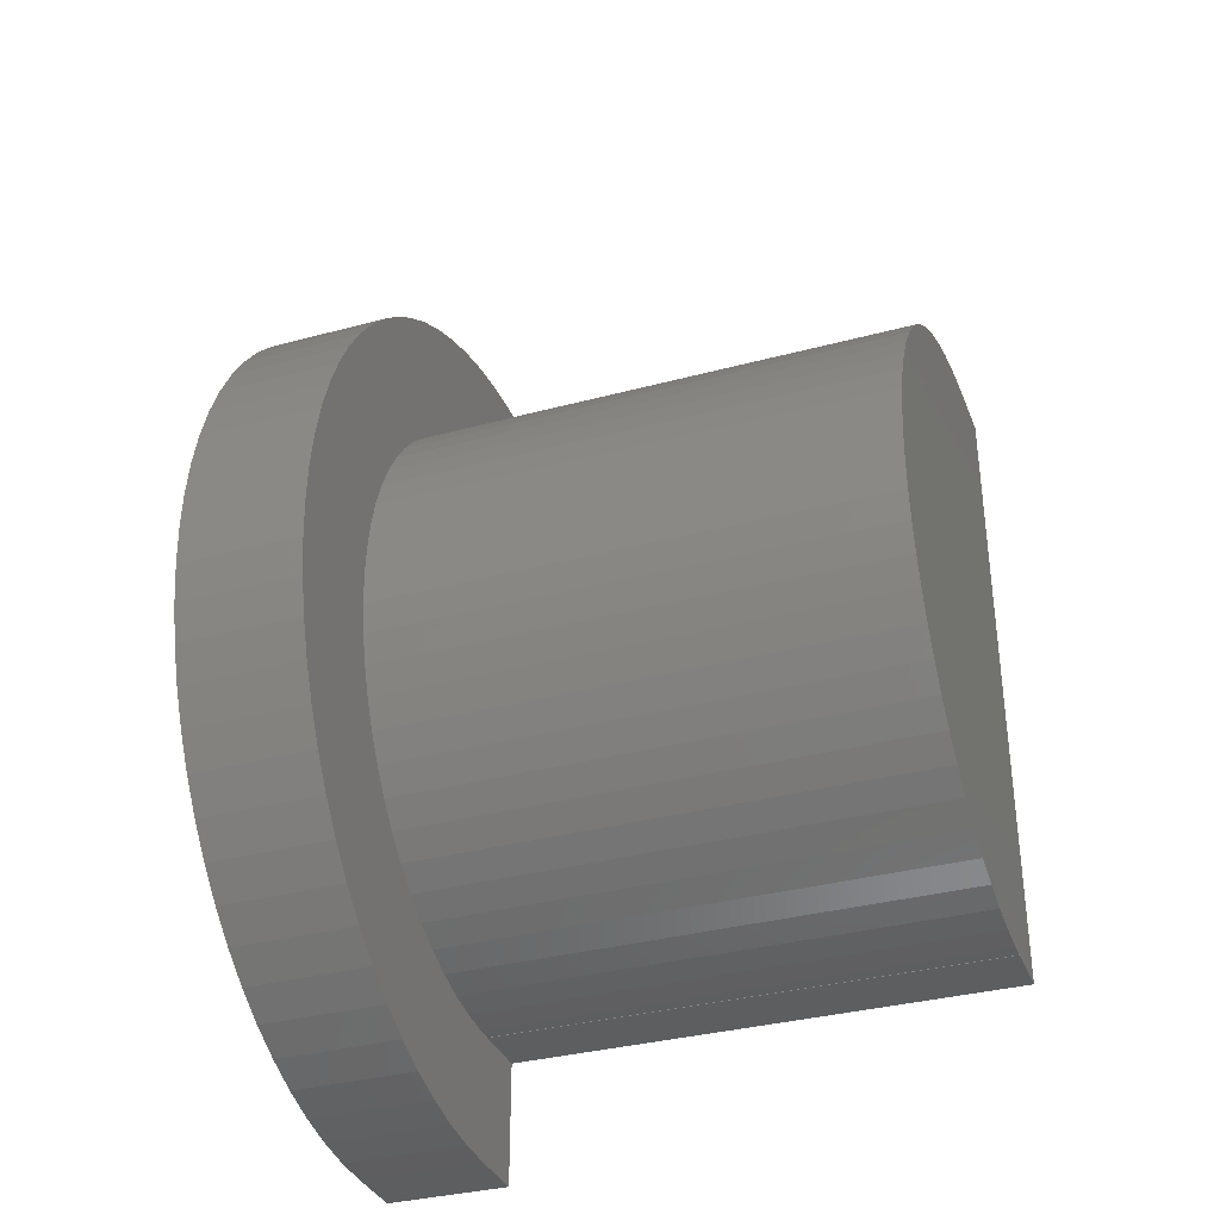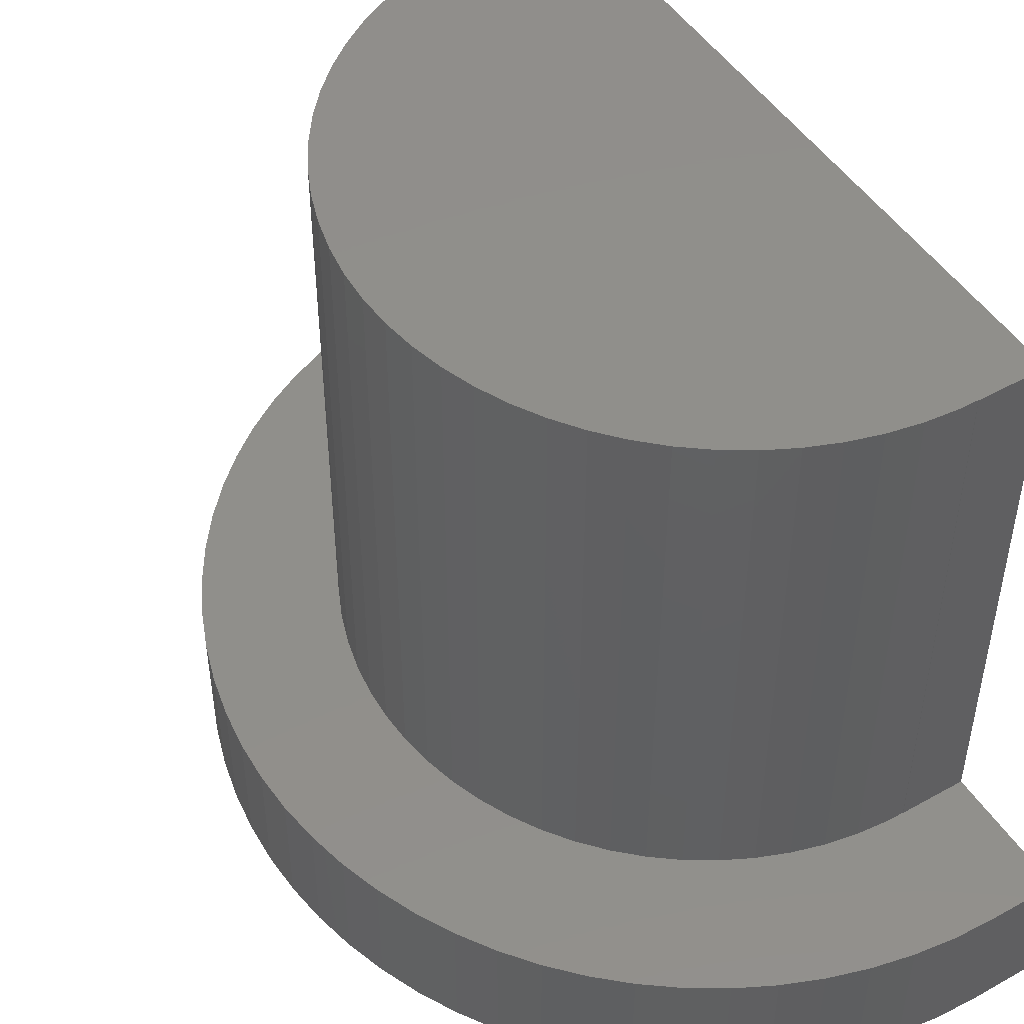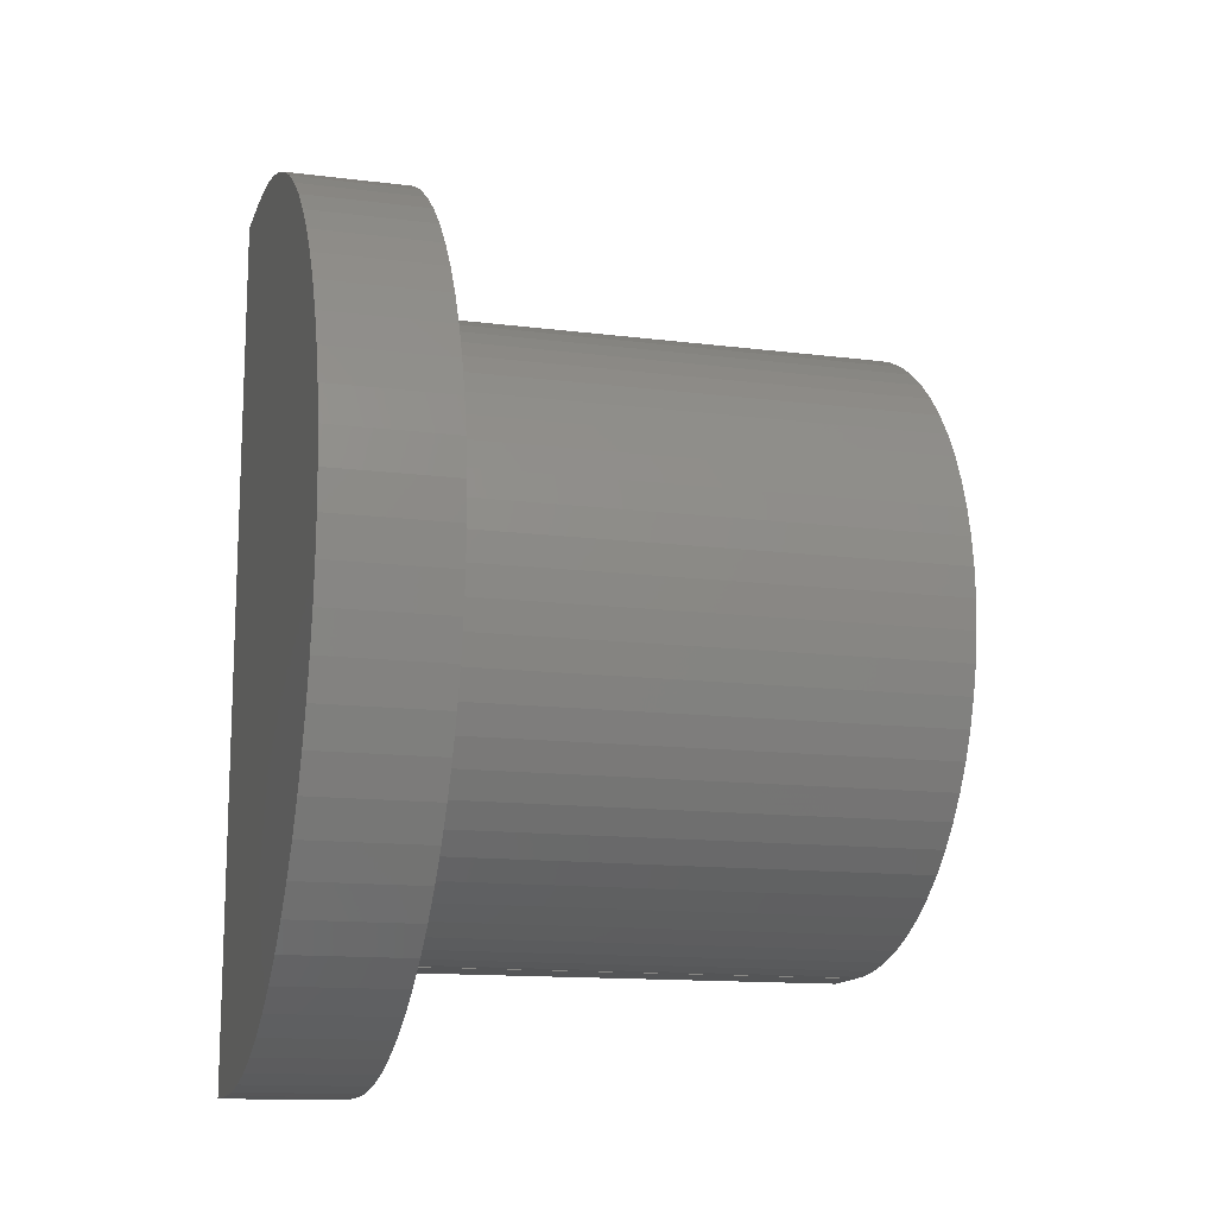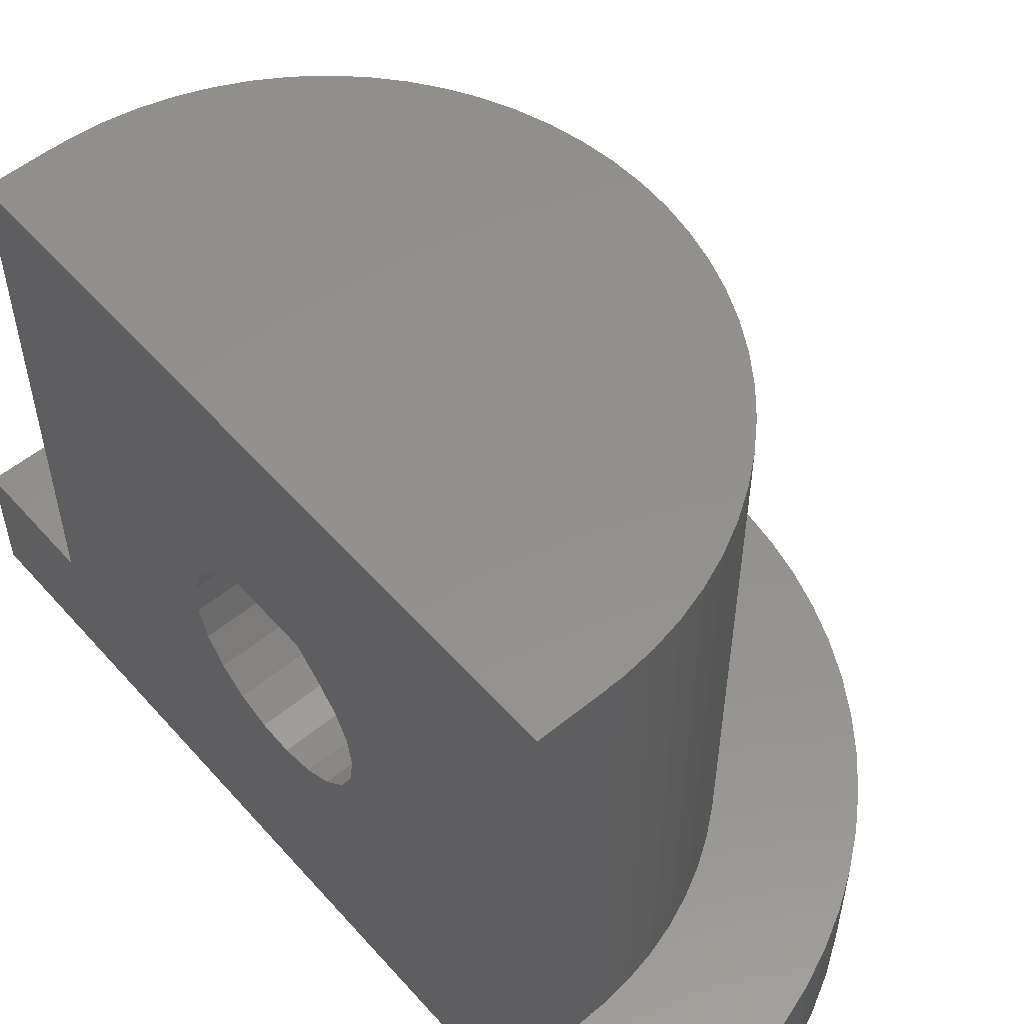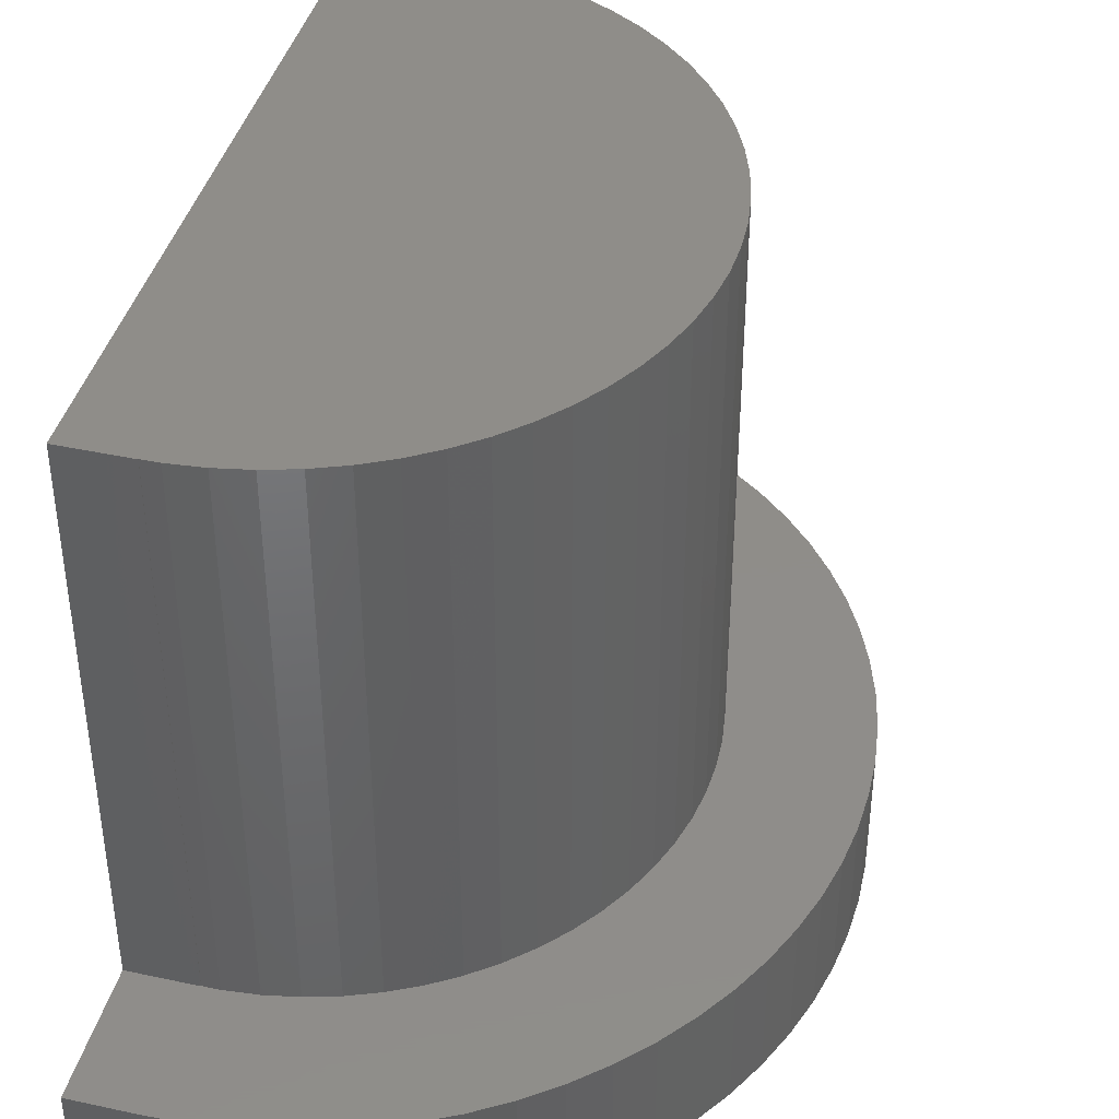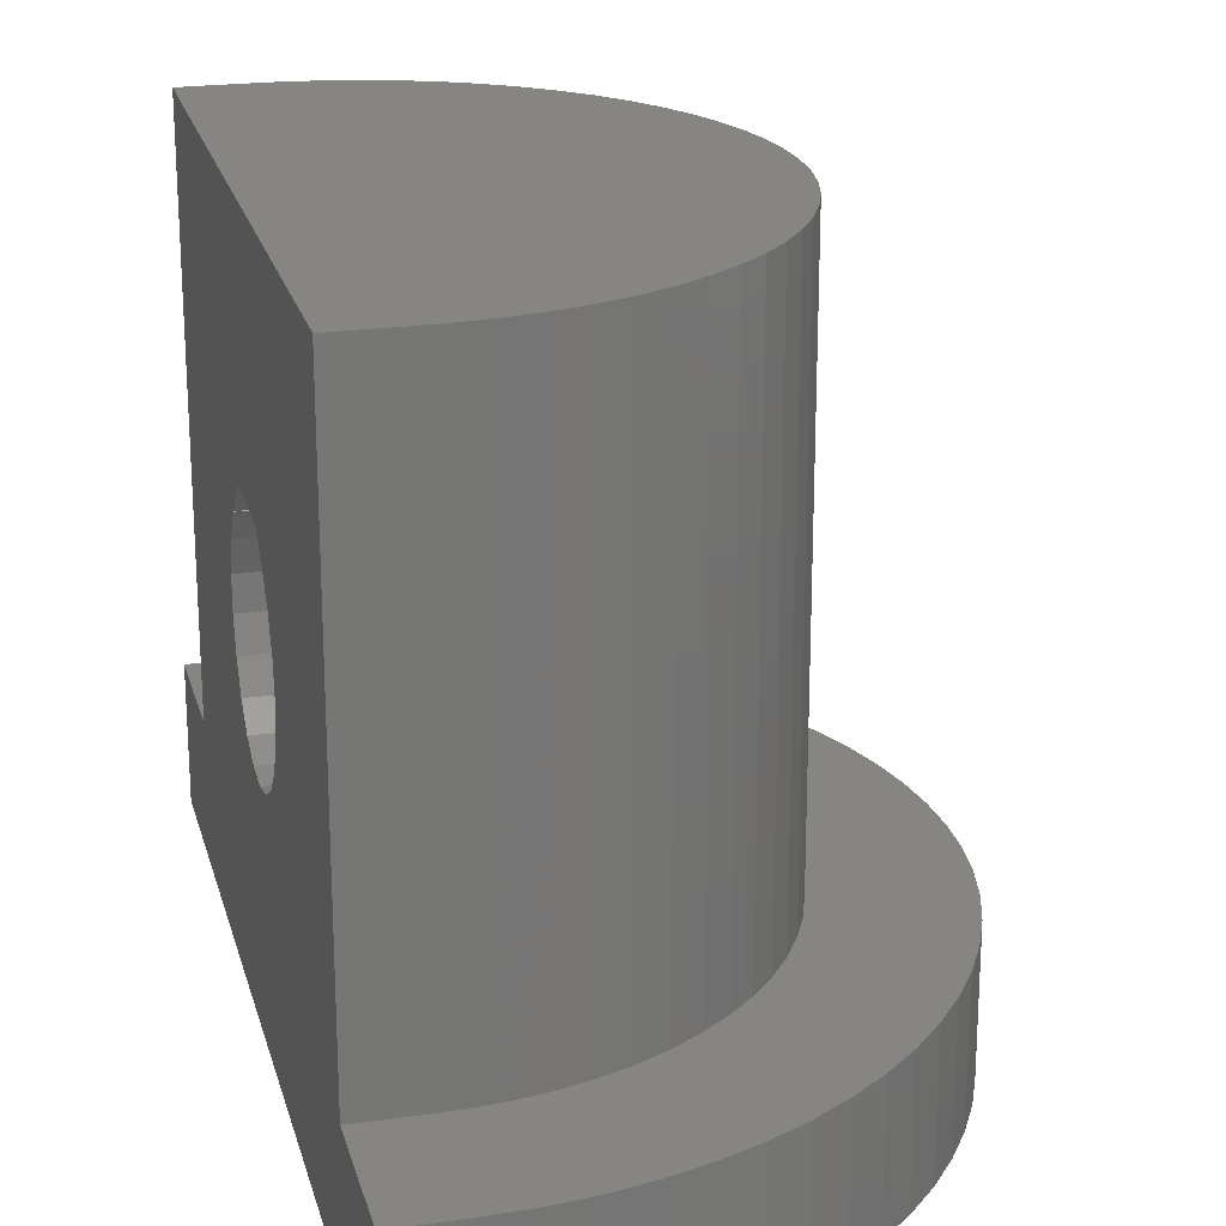
<metadata>
{"format":"stl","ext":"stl","renderer":"f3d","projection":"perspective","resolution":1024,"background":"white","views":[{"elev":-34.4,"azim":-70.1,"up":"+Y"},{"elev":48.8,"azim":-31.9,"up":"+Z"},{"elev":-13.6,"azim":-105.8,"up":"+Y"},{"elev":54.8,"azim":139.4,"up":"+Z"},{"elev":41.5,"azim":-165.3,"up":"+Z"},{"elev":21.6,"azim":166.0,"up":"+Z"}]}
</metadata>
<code>
# stl→obj: 200 verts, 396 faces
v -2 0 0
v -1.973 -0.625 0
v -2 0 2
v -1.973 -0.625 2
v -1.973 0.625 0
v -1.891 1.246 0
v -1.756 1.857 0
v -1.567 2.454 0
v -1.328 3.032 0
v -1.039 3.588 0
v -0.702 4.115 0
v -0.321 4.612 0
v 0.102 5.073 0
v 0.563 5.496 0
v 1.06 5.877 0
v 1.587 6.214 0
v 2.143 6.503 0
v 2.721 6.742 0
v 3.318 6.931 0
v 3.929 7.066 0
v 4.55 7.148 0
v 5.175 7.175 0
v 6.175 7.175 0
v 6.175 -7.175 0
v 5.175 -7.175 0
v 4.55 -7.148 0
v 3.929 -7.066 0
v 3.318 -6.931 0
v 2.721 -6.742 0
v 2.143 -6.503 0
v 1.587 -6.214 0
v 1.06 -5.877 0
v 0.563 -5.496 0
v 0.102 -5.073 0
v -0.321 -4.612 0
v -0.702 -4.115 0
v -1.039 -3.588 0
v -1.328 -3.032 0
v -1.567 -2.454 0
v -1.756 -1.857 0
v -1.891 -1.246 0
v -1.973 0.625 2
v -1.756 -1.857 2
v -1.891 -1.246 2
v -1.567 -2.454 2
v -1.328 -3.032 2
v -1.039 -3.588 2
v -0.702 -4.115 2
v -0.321 -4.612 2
v 0.102 -5.073 2
v 0.563 -5.496 2
v 1.06 -5.877 2
v 1.587 -6.214 2
v 2.143 -6.503 2
v 2.721 -6.742 2
v 3.318 -6.931 2
v 3.929 -7.066 2
v 1.107 -3.199 2
v 0.822 -2.798 2
v 6.175 -5.175 2
v 5.175 -5.175 2
v 6.175 -7.175 2
v 4.929 -5.169 2
v 4.439 -5.122 2
v 3.955 -5.029 2
v 3.482 -4.89 2
v 5.175 -7.175 2
v 3.025 -4.707 2
v 2.587 -4.482 2
v 4.55 -7.148 2
v 2.173 -4.215 2
v 1.786 -3.911 2
v 1.43 -3.571 2
v 0.575 -2.371 2
v 0.371 -1.923 2
v 0.21 -1.458 2
v 8.882e-16 0 2
v 0.023 -0.492 2
v 0.023 0.492 2
v 0.094 0.979 2
v 0.21 1.458 2
v 0.371 1.923 2
v 0.575 2.371 2
v 0.822 2.798 2
v 1.107 3.199 2
v 1.43 3.571 2
v 1.786 3.911 2
v 5.175 7.175 2
v 2.173 4.215 2
v 6.175 7.175 2
v 2.587 4.482 2
v 3.025 4.707 2
v 3.482 4.89 2
v 3.955 5.029 2
v 4.439 5.122 2
v 4.929 5.169 2
v 5.175 5.175 2
v 5.175 5.169 2
v 6.175 5.175 2
v 4.55 7.148 2
v 3.929 7.066 2
v 3.318 6.931 2
v 2.721 6.742 2
v 2.143 6.503 2
v 1.587 6.214 2
v 1.06 5.877 2
v 0.563 5.496 2
v 0.102 5.073 2
v -0.321 4.612 2
v -0.702 4.115 2
v -1.039 3.588 2
v -1.328 3.032 2
v -1.567 2.454 2
v -1.756 1.857 2
v -1.891 1.246 2
v 0.094 -0.979 2
v 5.175 -5.169 2
v 6.175 0.603 3.564
v 6.175 -1.487 4.384
v 6.175 -1.632 4.854
v 6.175 -1.21 6.222
v 6.175 -5.175 10.2
v 6.175 -1.487 5.816
v 6.175 -0.825 3.671
v 6.175 -1.21 3.978
v 6.175 -1.161 6.261
v 6.175 -1.167 6.267
v 6.175 -0.684 6.75
v 6.175 5.175 10.2
v 6.175 0.123 3.455
v 6.175 -0.367 3.491
v 6.175 1.167 6.267
v 6.175 1.154 6.254
v 6.175 1.363 6.029
v 6.175 1.577 5.586
v 6.175 1.65 5.1
v 6.175 1.577 4.614
v 6.175 1.363 4.171
v 6.175 1.029 3.81
v 6.175 0.684 6.75
v 6.175 -1.632 5.346
v 5.175 5.175 10.2
v 5.175 5.169 10.2
v 4.929 5.169 10.2
v 4.439 5.122 10.2
v 3.955 5.029 10.2
v 3.482 4.89 10.2
v 3.025 4.707 10.2
v 2.587 4.482 10.2
v 2.173 4.215 10.2
v 1.786 3.911 10.2
v 1.43 3.571 10.2
v 1.107 3.199 10.2
v 0.822 2.798 10.2
v 0.575 2.371 10.2
v 0.371 1.923 10.2
v 0.21 1.458 10.2
v 0.094 0.979 10.2
v 0.023 0.492 10.2
v 8.882e-16 0 10.2
v 0.023 -0.492 10.2
v 0.094 -0.979 10.2
v 0.21 -1.458 10.2
v 0.371 -1.923 10.2
v 0.575 -2.371 10.2
v 0.822 -2.798 10.2
v 1.107 -3.199 10.2
v 1.43 -3.571 10.2
v 1.786 -3.911 10.2
v 2.173 -4.215 10.2
v 2.587 -4.482 10.2
v 3.025 -4.707 10.2
v 3.482 -4.89 10.2
v 3.955 -5.029 10.2
v 4.439 -5.122 10.2
v 4.929 -5.169 10.2
v 5.175 -5.169 10.2
v 5.175 -5.175 10.2
v 2 -1.487 4.384
v 2 -1.632 4.854
v 2 -1.632 5.346
v 2 -1.21 3.978
v 2 -0.825 3.671
v 2 -0.367 3.491
v 2 0.123 3.455
v 2 0.603 3.564
v 2 1.029 3.81
v 2 1.363 4.171
v 2 1.577 4.614
v 2 1.65 5.1
v 2 1.577 5.586
v 2 1.363 6.029
v 2 1.154 6.254
v 2 1.167 6.267
v 2 0.684 6.75
v 2 -0.684 6.75
v 2 -1.167 6.267
v 2 -1.161 6.261
v 2 -1.21 6.222
v 2 -1.487 5.816
f 1 2 3
f 3 2 4
f 1 5 2
f 2 5 6
f 2 6 7
f 2 7 8
f 2 8 9
f 2 9 10
f 2 10 11
f 2 11 12
f 2 12 13
f 2 13 14
f 2 14 15
f 2 15 16
f 2 16 17
f 2 17 18
f 2 18 19
f 2 19 20
f 2 20 21
f 2 21 22
f 2 22 23
f 2 23 24
f 2 24 25
f 2 25 26
f 2 26 27
f 2 27 28
f 2 28 29
f 2 29 30
f 2 30 31
f 2 31 32
f 2 32 33
f 2 33 34
f 2 34 35
f 2 35 36
f 2 36 37
f 2 37 38
f 2 38 39
f 2 39 40
f 2 40 41
f 1 3 5
f 5 3 42
f 42 3 4
f 43 42 44
f 44 42 4
f 45 42 43
f 46 42 45
f 47 42 46
f 48 42 47
f 49 42 48
f 50 42 49
f 51 42 50
f 52 42 51
f 53 42 52
f 54 42 53
f 55 42 54
f 56 42 55
f 57 42 56
f 58 42 57
f 58 59 42
f 60 61 62
f 61 63 62
f 63 64 62
f 64 65 62
f 62 66 67
f 66 68 67
f 67 69 70
f 69 71 70
f 70 72 57
f 72 73 57
f 73 58 57
f 59 74 42
f 74 75 42
f 75 76 42
f 71 72 70
f 68 69 67
f 77 42 78
f 79 42 77
f 80 42 79
f 81 42 80
f 82 42 81
f 83 42 82
f 84 42 83
f 85 42 84
f 86 42 85
f 87 42 86
f 88 42 87
f 88 87 89
f 90 89 91
f 90 91 92
f 90 92 93
f 90 93 94
f 90 94 95
f 90 95 96
f 97 96 98
f 90 96 97
f 90 97 99
f 88 89 90
f 100 42 88
f 101 42 100
f 102 42 101
f 103 42 102
f 104 42 103
f 105 42 104
f 106 42 105
f 107 42 106
f 108 42 107
f 109 42 108
f 110 42 109
f 111 42 110
f 112 42 111
f 113 42 112
f 114 42 113
f 115 42 114
f 116 78 42
f 117 63 61
f 65 66 62
f 76 116 42
f 2 41 4
f 4 41 44
f 41 40 44
f 44 40 43
f 40 39 43
f 43 39 45
f 39 38 45
f 45 38 46
f 38 37 46
f 46 37 47
f 37 36 47
f 47 36 48
f 36 35 48
f 48 35 49
f 35 34 49
f 49 34 50
f 50 34 33
f 51 50 33
f 51 33 32
f 52 51 32
f 52 32 31
f 53 52 31
f 53 31 30
f 54 53 30
f 54 30 29
f 55 54 29
f 55 29 28
f 56 55 28
f 56 28 27
f 57 56 27
f 57 27 26
f 70 57 26
f 70 26 25
f 67 70 25
f 67 25 24
f 62 67 24
f 62 24 23
f 60 62 23
f 99 60 23
f 90 99 23
f 118 60 99
f 119 120 60
f 121 122 123
f 124 125 60
f 126 122 121
f 127 122 126
f 128 122 127
f 129 122 128
f 130 131 60
f 129 132 99
f 132 133 99
f 133 134 99
f 134 135 99
f 135 136 99
f 136 137 99
f 137 138 99
f 138 139 99
f 139 118 99
f 130 60 118
f 131 124 60
f 125 119 60
f 140 132 129
f 122 141 123
f 122 120 141
f 122 60 120
f 128 140 129
f 22 88 23
f 23 88 90
f 21 100 22
f 22 100 88
f 20 101 21
f 21 101 100
f 19 102 20
f 20 102 101
f 18 103 19
f 19 103 102
f 17 104 18
f 18 104 103
f 16 105 17
f 17 105 104
f 15 106 16
f 16 106 105
f 14 107 15
f 15 107 106
f 13 108 14
f 14 108 107
f 12 109 13
f 13 109 108
f 11 110 12
f 12 110 109
f 10 111 11
f 11 111 110
f 9 112 10
f 10 112 111
f 8 113 9
f 9 113 112
f 7 114 8
f 8 114 113
f 6 115 7
f 7 115 114
f 5 42 6
f 6 42 115
f 97 142 99
f 99 142 129
f 98 143 97
f 97 143 142
f 96 144 98
f 98 144 143
f 95 145 96
f 96 145 144
f 94 146 95
f 95 146 145
f 93 147 94
f 94 147 146
f 92 148 93
f 93 148 147
f 91 149 92
f 92 149 148
f 89 150 91
f 91 150 149
f 87 151 89
f 89 151 150
f 86 152 87
f 87 152 151
f 85 153 86
f 86 153 152
f 84 154 85
f 85 154 153
f 83 155 84
f 84 155 154
f 82 156 83
f 83 156 155
f 81 157 82
f 82 157 156
f 80 158 81
f 81 158 157
f 79 159 80
f 80 159 158
f 77 160 79
f 79 160 159
f 77 78 160
f 160 78 161
f 78 116 161
f 161 116 162
f 116 76 162
f 162 76 163
f 76 75 163
f 163 75 164
f 75 74 164
f 164 74 165
f 74 59 165
f 165 59 166
f 59 58 166
f 166 58 167
f 58 73 167
f 167 73 168
f 168 73 72
f 169 168 72
f 169 72 71
f 170 169 71
f 170 71 69
f 171 170 69
f 171 69 68
f 172 171 68
f 172 68 66
f 173 172 66
f 173 66 65
f 174 173 65
f 174 65 64
f 175 174 64
f 175 64 63
f 176 175 63
f 176 63 117
f 177 176 117
f 61 178 117
f 117 178 177
f 178 61 60
f 122 178 60
f 159 160 161
f 163 159 162
f 162 159 161
f 164 159 163
f 165 159 164
f 166 159 165
f 167 159 166
f 168 159 167
f 169 159 168
f 170 159 169
f 171 159 170
f 172 159 171
f 173 159 172
f 174 159 173
f 175 159 174
f 176 159 175
f 177 159 176
f 122 159 177
f 122 177 178
f 129 159 122
f 143 159 129
f 142 143 129
f 145 159 144
f 146 159 145
f 147 159 146
f 148 159 147
f 149 159 148
f 150 159 149
f 151 159 150
f 152 159 151
f 153 159 152
f 154 159 153
f 155 159 154
f 156 159 155
f 157 159 156
f 158 159 157
f 143 144 159
f 119 179 120
f 120 179 180
f 120 180 141
f 141 180 181
f 125 182 119
f 119 182 179
f 125 124 183
f 182 125 183
f 124 131 184
f 183 124 184
f 131 130 185
f 184 131 185
f 130 118 186
f 185 130 186
f 118 139 187
f 186 118 187
f 187 139 138
f 188 187 138
f 188 138 137
f 189 188 137
f 189 137 136
f 190 189 136
f 190 136 135
f 191 190 135
f 191 135 134
f 192 191 134
f 192 134 133
f 193 192 133
f 133 132 194
f 193 133 194
f 132 140 194
f 194 140 195
f 140 128 195
f 195 128 196
f 128 127 196
f 196 127 197
f 126 198 127
f 127 198 197
f 126 121 198
f 198 121 199
f 123 200 121
f 121 200 199
f 141 181 123
f 123 181 200
f 198 199 200
f 180 198 181
f 181 198 200
f 179 198 180
f 182 198 179
f 183 198 182
f 184 198 183
f 185 198 184
f 186 198 185
f 187 198 186
f 188 198 187
f 189 198 188
f 190 198 189
f 191 198 190
f 192 198 191
f 193 198 192
f 194 198 193
f 195 198 194
f 196 198 195
f 197 198 196

</code>
